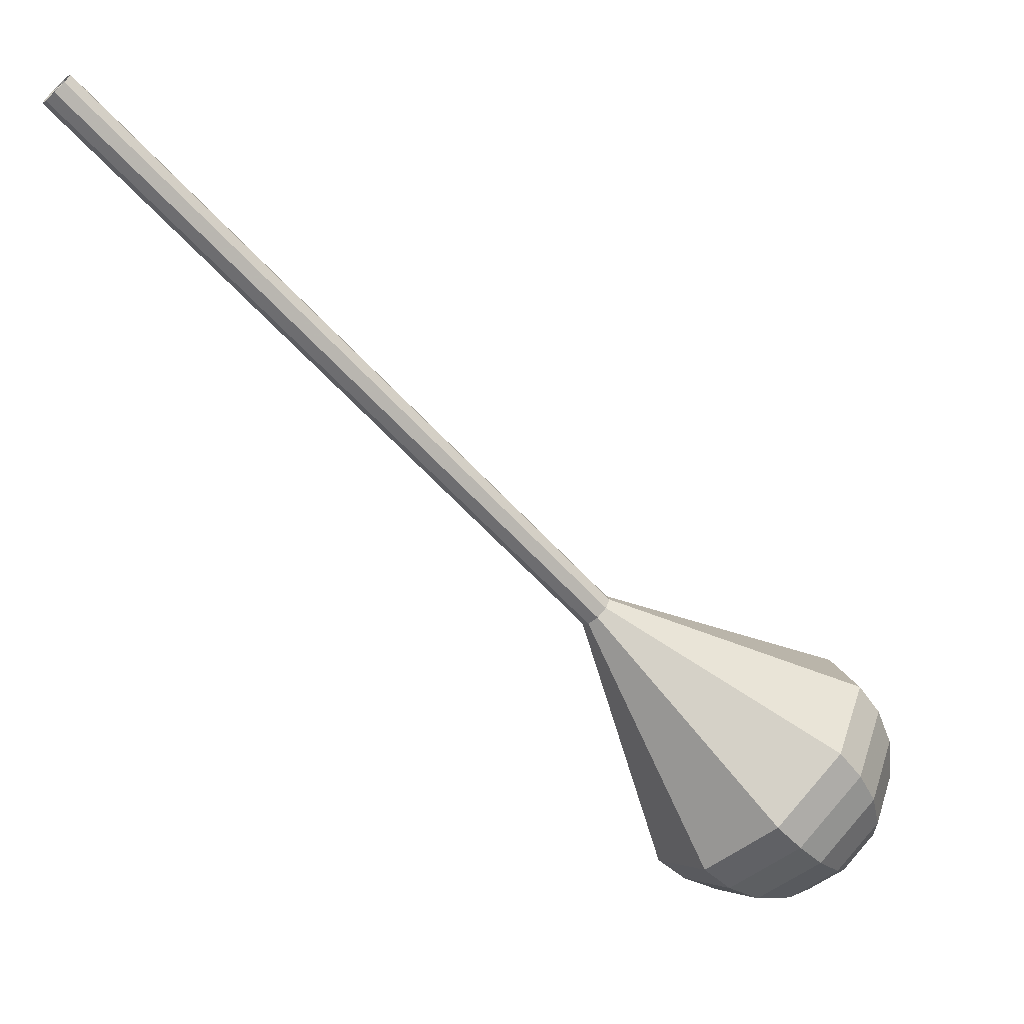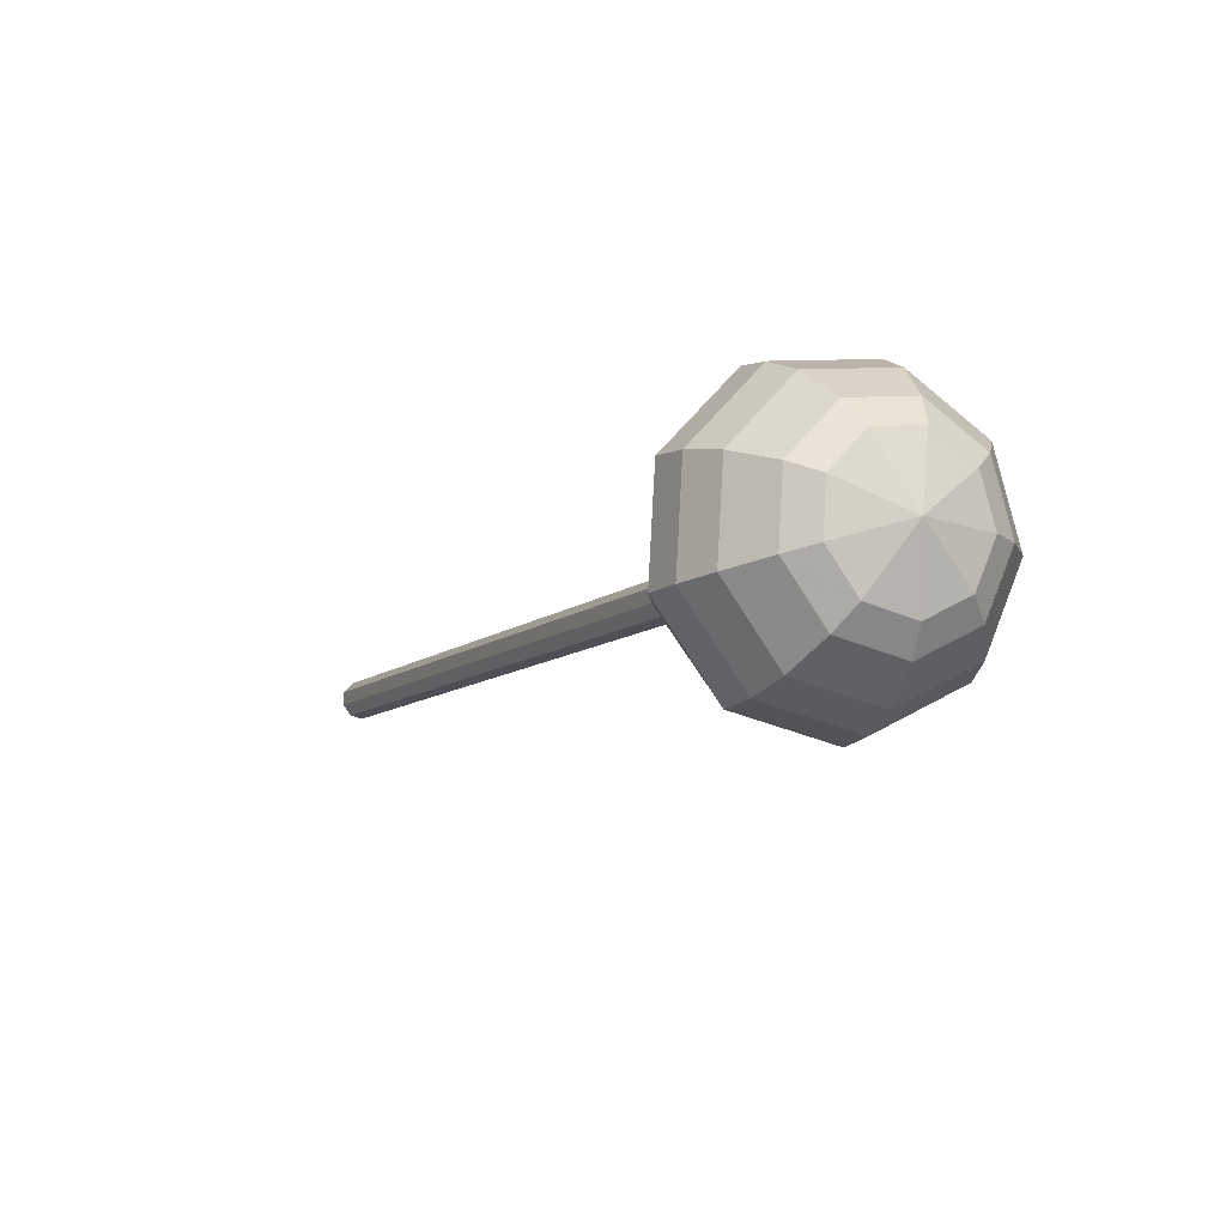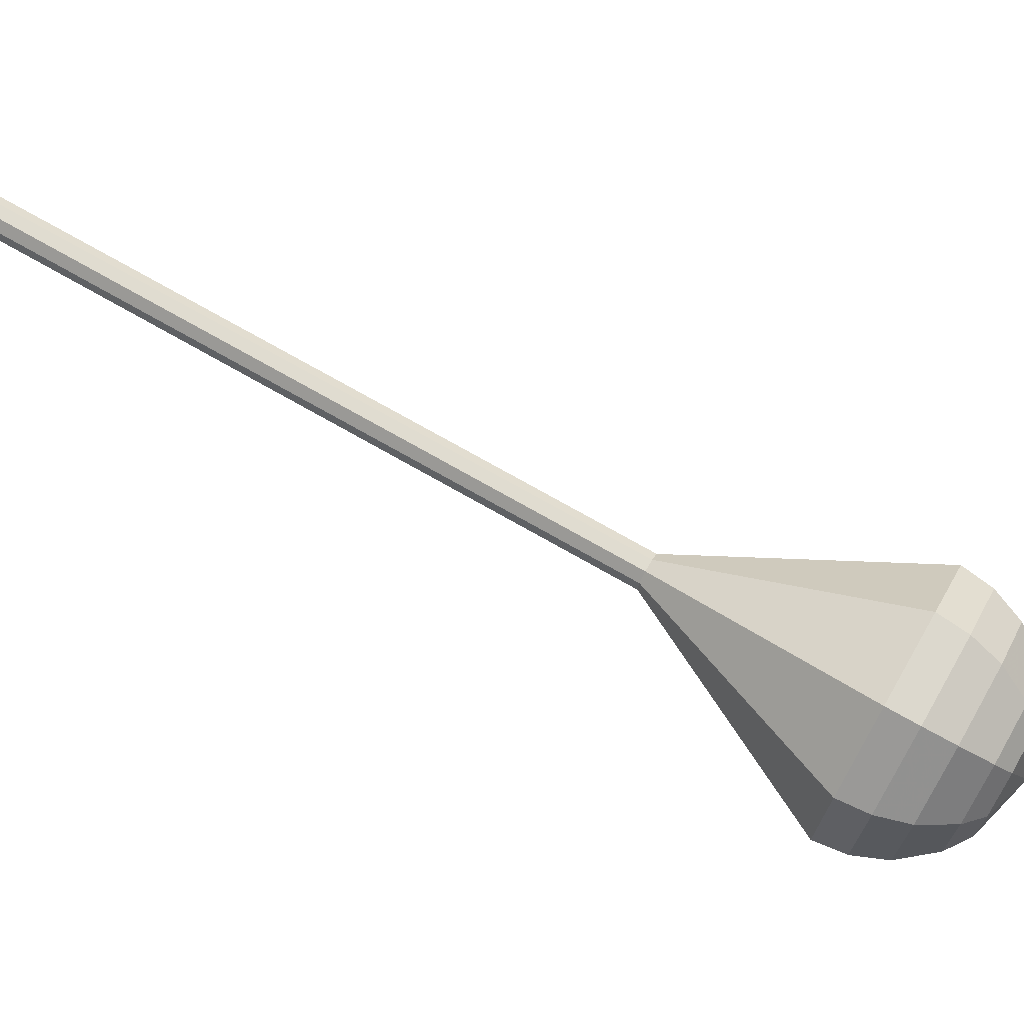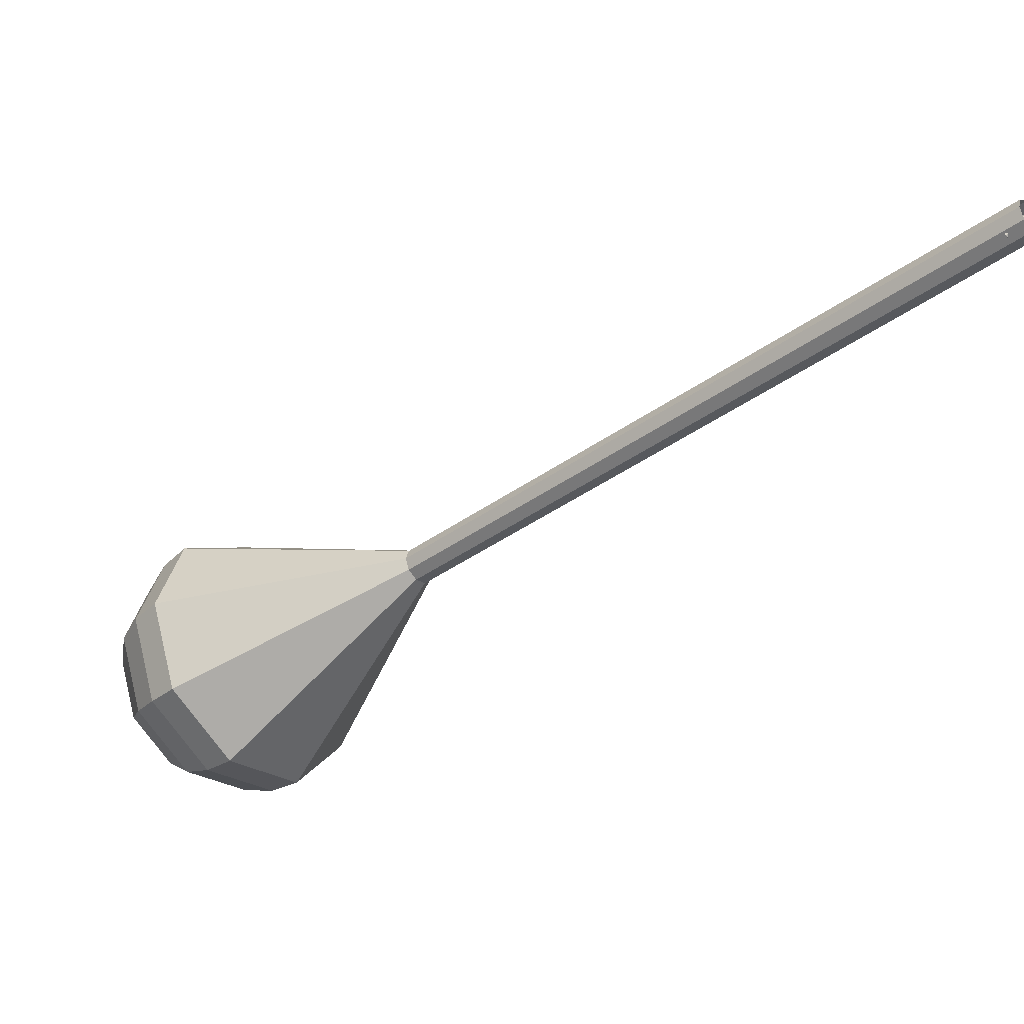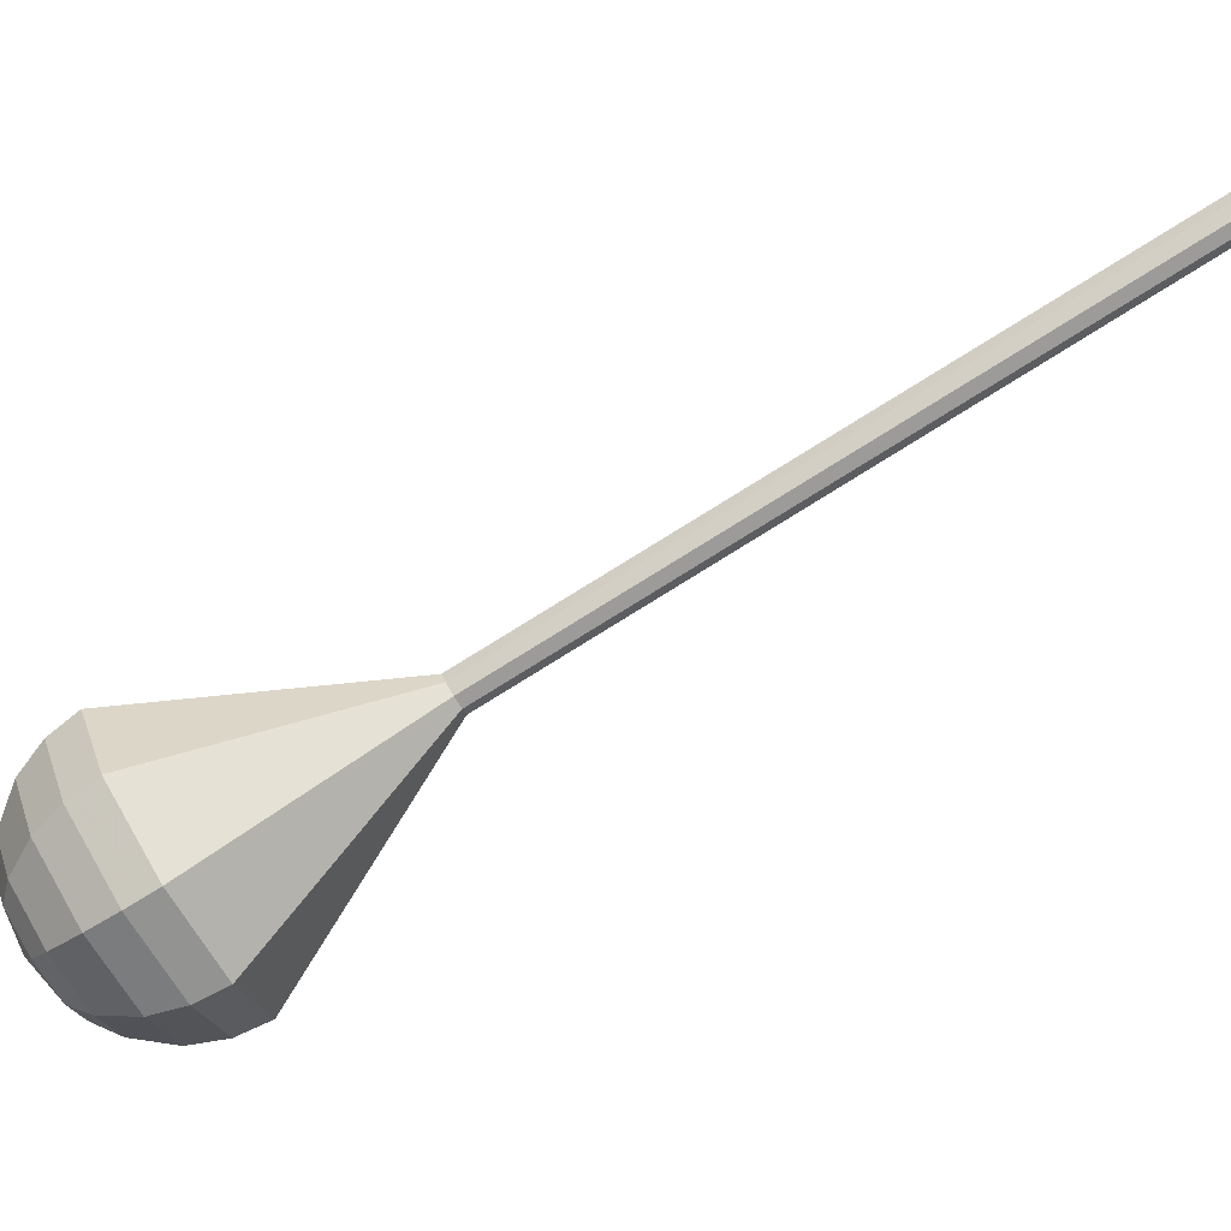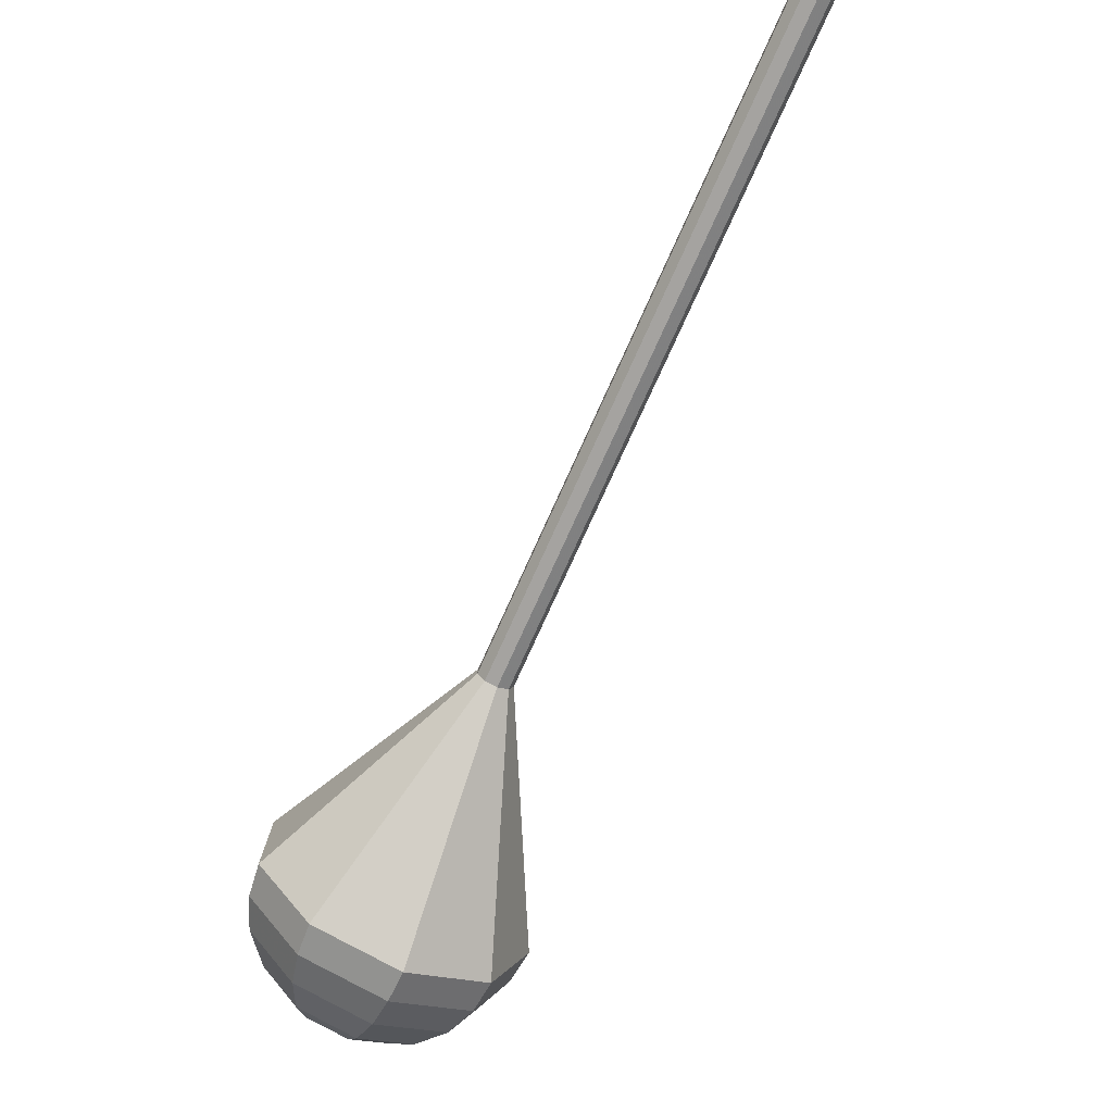
<metadata>
{"format":"obj","ext":"obj","renderer":"f3d","projection":"perspective","resolution":1024,"background":"white","views":[{"elev":49.4,"azim":-115.7,"up":"+Z"},{"elev":-55.1,"azim":-83.2,"up":"+Z"},{"elev":-3.6,"azim":139.3,"up":"+Y"},{"elev":59.2,"azim":32.5,"up":"+Z"},{"elev":21.3,"azim":-62.0,"up":"+Y"},{"elev":62.8,"azim":-17.5,"up":"+Z"}]}
</metadata>
<code>
g tube1
v 97.58 97.08 72.28
v 99.94 97.55 69.89
v 102.7 96.02 68.62
v 104.5 93.21 69.06
v 104.6 90.44 71.01
v 102.9 88.99 73.55
v 100.2 89.56 75.5
v 97.74 91.87 75.95
v 96.71 94.84 74.67
v 97.58 97.08 72.28
v 97.9 95.61 71.66
v 99.62 95.95 69.91
v 101.6 94.84 68.98
v 103 92.78 69.3
v 103.1 90.75 70.73
v 101.8 89.69 72.59
v 99.81 90.11 74.02
v 98.02 91.79 74.34
v 97.26 93.97 73.41
v 97.9 95.61 71.66
v 99.69 92.38 71.04
v 99.69 92.38 71.04
v 99.69 92.38 71.04
v 99.69 92.38 71.04
v 99.69 92.38 71.04
v 99.69 92.38 71.04
v 99.69 92.38 71.04
v 99.69 92.38 71.04
v 99.69 92.38 71.04
v 99.69 92.38 71.04
v 134.1 120.8 110.4
v 134.1 121 110.2
v 134.1 121.2 110.1
v 133.9 121.3 110.2
v 133.7 121.4 110.3
v 133.6 121.3 110.5
v 133.6 121.1 110.6
v 133.7 120.9 110.6
v 133.9 120.8 110.5
v 134.1 120.8 110.4
v 133 119.9 110
v 133.1 119.9 109.9
v 133.2 119.8 109.9
v 133.3 119.8 109.9
v 133.4 119.7 110
v 133.4 119.7 110.1
v 133.3 119.7 110.2
v 133.2 119.8 110.2
v 133.1 119.8 110.2
v 133 119.9 110
f 1 2 12
f 12 11 1
f 2 3 13
f 13 12 2
f 3 4 14
f 14 13 3
f 4 5 15
f 15 14 4
f 5 6 16
f 16 15 5
f 6 7 17
f 17 16 6
f 7 8 18
f 18 17 7
f 8 9 19
f 19 18 8
f 9 10 20
f 20 19 9
f 11 12 22
f 22 21 11
f 12 13 23
f 23 22 12
f 13 14 24
f 24 23 13
f 14 15 25
f 25 24 14
f 15 16 26
f 26 25 15
f 16 17 27
f 27 26 16
f 17 18 28
f 28 27 17
f 18 19 29
f 29 28 18
f 19 20 30
f 30 29 19
f 21 22 32
f 32 31 21
f 22 23 33
f 33 32 22
f 23 24 34
f 34 33 23
f 24 25 35
f 35 34 24
f 25 26 36
f 36 35 25
f 26 27 37
f 37 36 26
f 27 28 38
f 38 37 27
f 28 29 39
f 39 38 28
f 29 30 40
f 40 39 29
f 31 32 42
f 42 41 31
f 32 33 43
f 43 42 32
f 33 34 44
f 44 43 33
f 34 35 45
f 45 44 34
f 35 36 46
f 46 45 35
f 36 37 47
f 47 46 36
f 37 38 48
f 48 47 37
f 38 39 49
f 49 48 38
f 39 40 50
f 50 49 39
v 133.2 121.9 110.4
v 133.7 121.9 109.9
v 134.2 121.6 109.6
v 134.6 121.1 109.7
v 134.6 120.5 110.1
v 134.3 120.2 110.6
v 133.7 120.3 111
v 133.2 120.8 111.1
v 133 121.4 110.9
v 133.2 121.9 110.4
v 129.5 118.7 106.1
v 130 118.8 105.6
v 130.5 118.5 105.3
v 130.9 117.9 105.4
v 130.9 117.4 105.8
v 130.6 117.1 106.3
v 130 117.2 106.7
v 129.5 117.7 106.8
v 129.3 118.3 106.6
v 129.5 118.7 106.1
v 125.7 115.6 101.8
v 126.2 115.7 101.3
v 126.8 115.4 101
v 127.2 114.8 101.1
v 127.2 114.2 101.5
v 126.8 114 102
v 126.3 114.1 102.4
v 125.8 114.5 102.5
v 125.6 115.1 102.3
v 125.7 115.6 101.8
v 122 112.4 97.48
v 122.5 112.5 97
v 123 112.2 96.74
v 123.4 111.7 96.83
v 123.4 111.1 97.23
v 123.1 110.8 97.74
v 122.5 110.9 98.13
v 122 111.4 98.22
v 121.8 112 97.96
v 122 112.4 97.48
v 118.3 109.3 93.19
v 118.8 109.4 92.7
v 119.3 109.1 92.45
v 119.7 108.5 92.54
v 119.7 108 92.93
v 119.4 107.7 93.44
v 118.8 107.8 93.84
v 118.3 108.3 93.92
v 118.1 108.9 93.67
v 118.3 109.3 93.19
v 110.8 103 84.59
v 111.3 103.1 84.11
v 111.9 102.8 83.85
v 112.2 102.3 83.94
v 112.2 101.7 84.34
v 111.9 101.4 84.85
v 111.3 101.5 85.24
v 110.9 102 85.33
v 110.6 102.6 85.08
v 110.8 103 84.59
v 99.17 101.7 76
v 102.7 102.4 72.38
v 106.9 100.1 70.46
v 109.7 95.89 71.13
v 109.8 91.7 74.08
v 107.2 89.51 77.92
v 103.1 90.37 80.87
v 99.42 93.85 81.54
v 97.86 98.35 79.62
v 99.17 101.7 76
v 98.25 100.7 74.76
v 101.7 101.3 71.26
v 105.7 99.1 69.4
v 108.4 94.99 70.04
v 108.6 90.93 72.9
v 106.1 88.81 76.62
v 102.1 89.64 79.48
v 98.49 93.02 80.13
v 96.98 97.37 78.26
v 98.25 100.7 74.76
v 97.67 99.16 73.52
v 100.8 99.78 70.39
v 104.4 97.77 68.72
v 106.8 94.1 69.3
v 106.9 90.46 71.85
v 104.6 88.57 75.19
v 101.1 89.31 77.74
v 97.88 92.33 78.32
v 96.53 96.22 76.65
v 97.67 99.16 73.52
v 97.58 97.08 72.28
v 99.94 97.55 69.89
v 102.7 96.02 68.62
v 104.5 93.21 69.06
v 104.6 90.44 71.01
v 102.9 88.99 73.55
v 100.2 89.56 75.5
v 97.74 91.87 75.95
v 96.71 94.84 74.67
v 97.58 97.08 72.28
v 97.9 95.61 71.66
v 99.62 95.95 69.91
v 101.6 94.84 68.98
v 103 92.78 69.3
v 103.1 90.75 70.73
v 101.8 89.69 72.59
v 99.81 90.11 74.02
v 98.02 91.79 74.34
v 97.26 93.97 73.41
v 97.9 95.61 71.66
v 99.69 92.38 71.04
v 99.69 92.38 71.04
v 99.69 92.38 71.04
v 99.69 92.38 71.04
v 99.69 92.38 71.04
v 99.69 92.38 71.04
v 99.69 92.38 71.04
v 99.69 92.38 71.04
v 99.69 92.38 71.04
v 99.69 92.38 71.04
f 51 52 62
f 62 61 51
f 52 53 63
f 63 62 52
f 53 54 64
f 64 63 53
f 54 55 65
f 65 64 54
f 55 56 66
f 66 65 55
f 56 57 67
f 67 66 56
f 57 58 68
f 68 67 57
f 58 59 69
f 69 68 58
f 59 60 70
f 70 69 59
f 61 62 72
f 72 71 61
f 62 63 73
f 73 72 62
f 63 64 74
f 74 73 63
f 64 65 75
f 75 74 64
f 65 66 76
f 76 75 65
f 66 67 77
f 77 76 66
f 67 68 78
f 78 77 67
f 68 69 79
f 79 78 68
f 69 70 80
f 80 79 69
f 71 72 82
f 82 81 71
f 72 73 83
f 83 82 72
f 73 74 84
f 84 83 73
f 74 75 85
f 85 84 74
f 75 76 86
f 86 85 75
f 76 77 87
f 87 86 76
f 77 78 88
f 88 87 77
f 78 79 89
f 89 88 78
f 79 80 90
f 90 89 79
f 81 82 92
f 92 91 81
f 82 83 93
f 93 92 82
f 83 84 94
f 94 93 83
f 84 85 95
f 95 94 84
f 85 86 96
f 96 95 85
f 86 87 97
f 97 96 86
f 87 88 98
f 98 97 87
f 88 89 99
f 99 98 88
f 89 90 100
f 100 99 89
f 91 92 102
f 102 101 91
f 92 93 103
f 103 102 92
f 93 94 104
f 104 103 93
f 94 95 105
f 105 104 94
f 95 96 106
f 106 105 95
f 96 97 107
f 107 106 96
f 97 98 108
f 108 107 97
f 98 99 109
f 109 108 98
f 99 100 110
f 110 109 99
f 101 102 112
f 112 111 101
f 102 103 113
f 113 112 102
f 103 104 114
f 114 113 103
f 104 105 115
f 115 114 104
f 105 106 116
f 116 115 105
f 106 107 117
f 117 116 106
f 107 108 118
f 118 117 107
f 108 109 119
f 119 118 108
f 109 110 120
f 120 119 109
f 111 112 122
f 122 121 111
f 112 113 123
f 123 122 112
f 113 114 124
f 124 123 113
f 114 115 125
f 125 124 114
f 115 116 126
f 126 125 115
f 116 117 127
f 127 126 116
f 117 118 128
f 128 127 117
f 118 119 129
f 129 128 118
f 119 120 130
f 130 129 119
f 121 122 132
f 132 131 121
f 122 123 133
f 133 132 122
f 123 124 134
f 134 133 123
f 124 125 135
f 135 134 124
f 125 126 136
f 136 135 125
f 126 127 137
f 137 136 126
f 127 128 138
f 138 137 127
f 128 129 139
f 139 138 128
f 129 130 140
f 140 139 129
f 131 132 142
f 142 141 131
f 132 133 143
f 143 142 132
f 133 134 144
f 144 143 133
f 134 135 145
f 145 144 134
f 135 136 146
f 146 145 135
f 136 137 147
f 147 146 136
f 137 138 148
f 148 147 137
f 138 139 149
f 149 148 138
f 139 140 150
f 150 149 139
f 141 142 152
f 152 151 141
f 142 143 153
f 153 152 142
f 143 144 154
f 154 153 143
f 144 145 155
f 155 154 144
f 145 146 156
f 156 155 145
f 146 147 157
f 157 156 146
f 147 148 158
f 158 157 147
f 148 149 159
f 159 158 148
f 149 150 160
f 160 159 149
f 151 152 162
f 162 161 151
f 152 153 163
f 163 162 152
f 153 154 164
f 164 163 153
f 154 155 165
f 165 164 154
f 155 156 166
f 166 165 155
f 156 157 167
f 167 166 156
f 157 158 168
f 168 167 157
f 158 159 169
f 169 168 158
f 159 160 170
f 170 169 159
g

</code>
